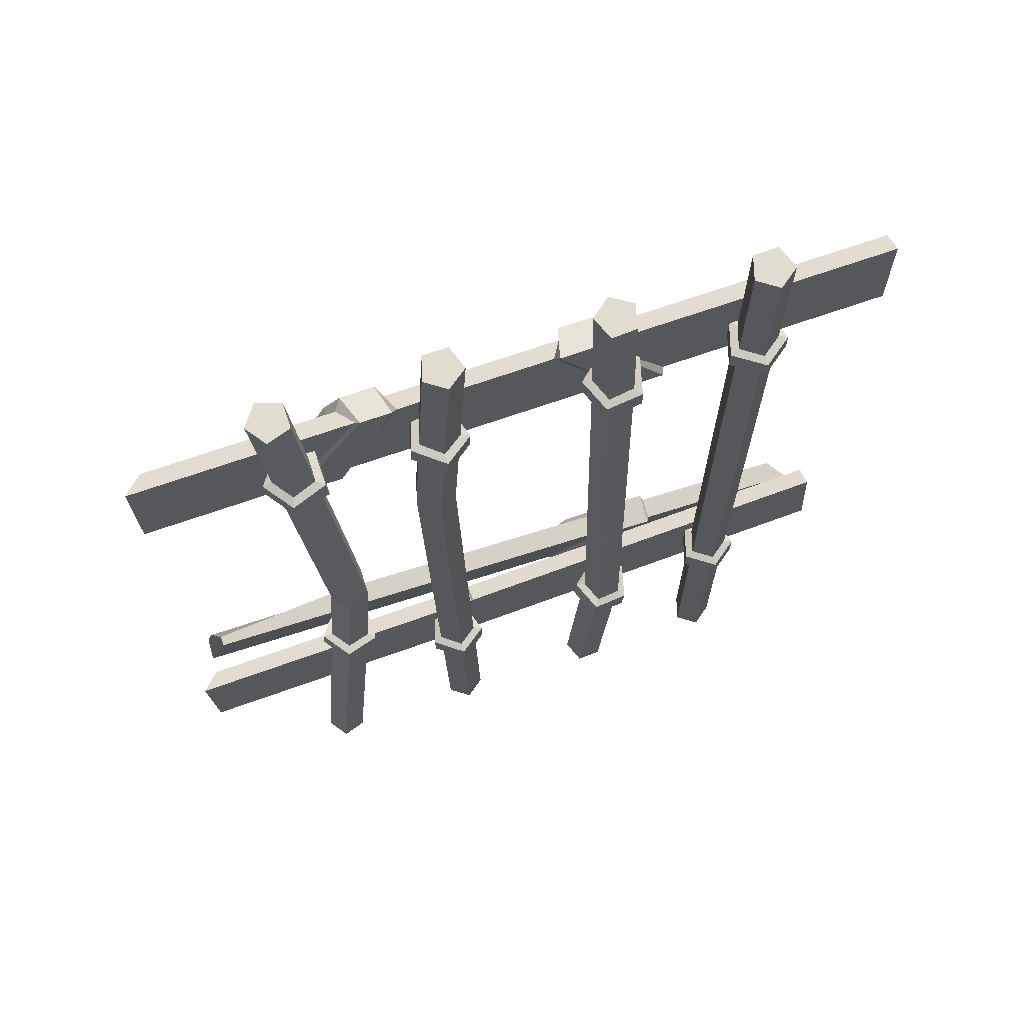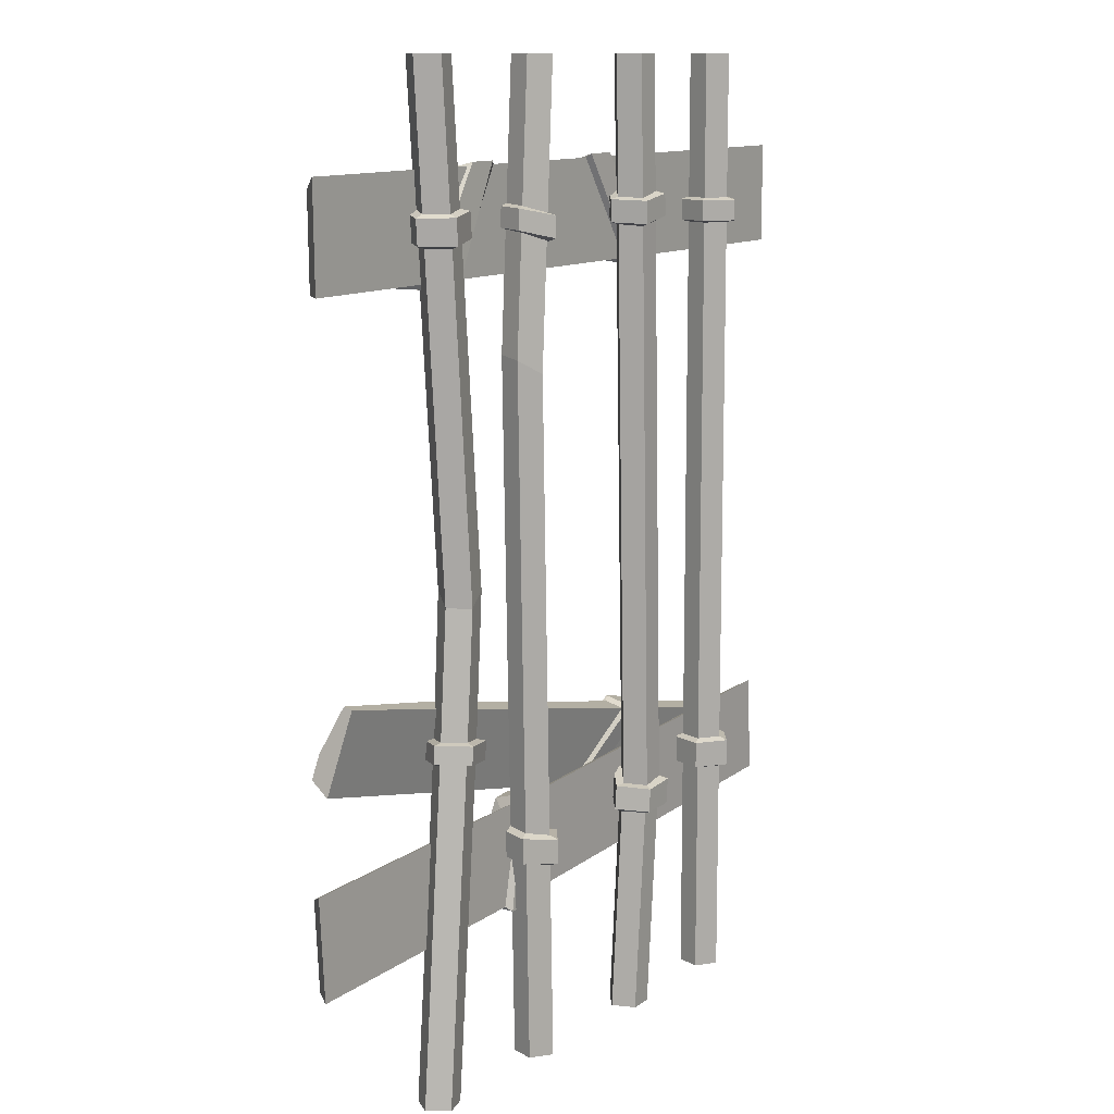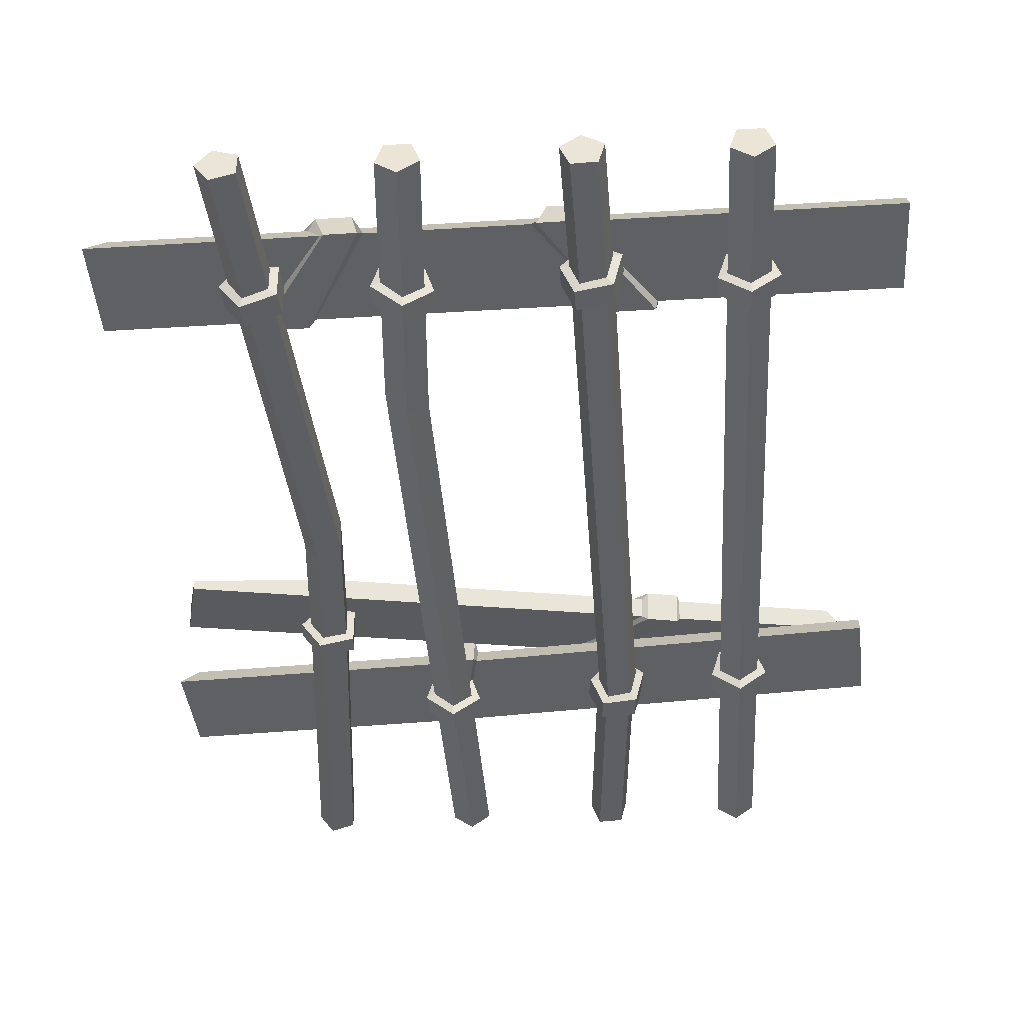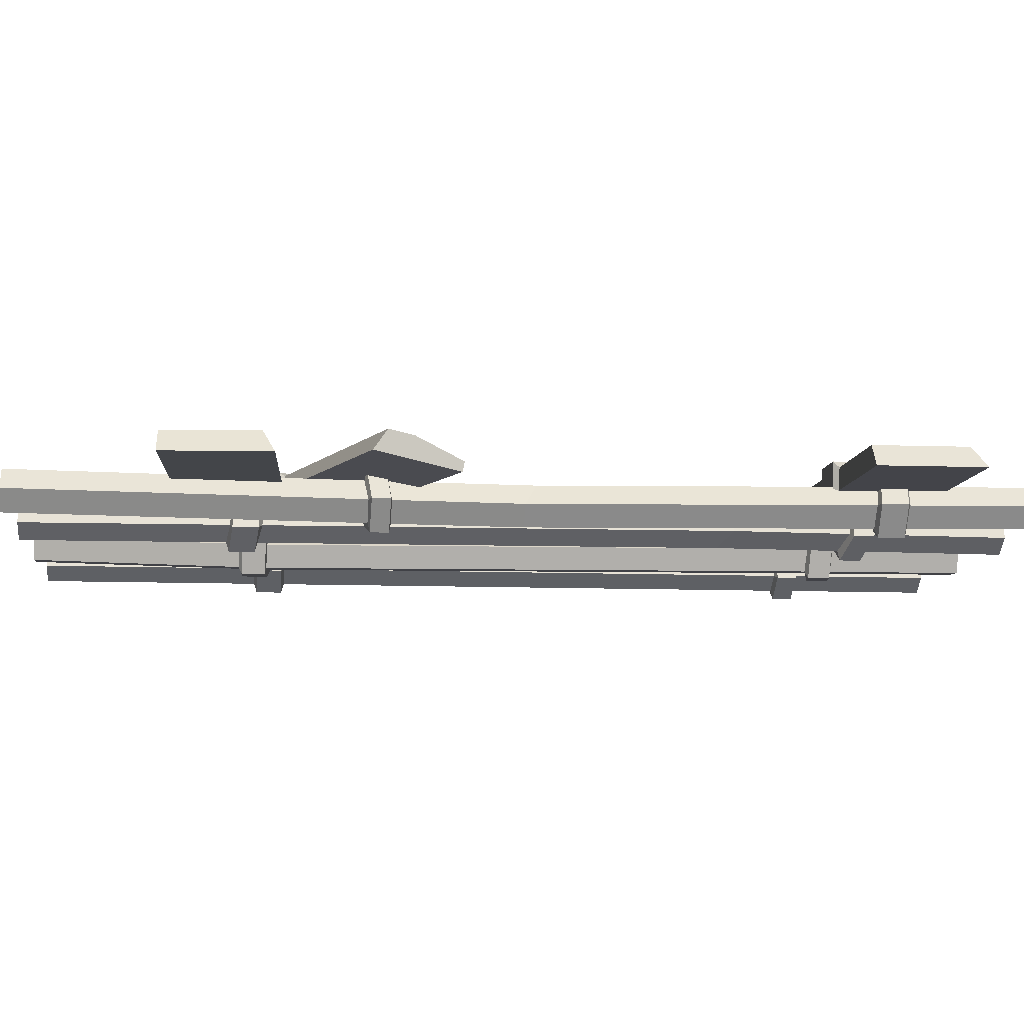
<metadata>
{"format":"obj","ext":"obj","renderer":"f3d","projection":"perspective","resolution":1024,"background":"white","views":[{"elev":69.7,"azim":161.7,"up":"+Y"},{"elev":11.7,"azim":125.7,"up":"+Y"},{"elev":-42.5,"azim":-176.9,"up":"+Z"},{"elev":-9.3,"azim":84.1,"up":"+Z"}]}
</metadata>
<code>
v 67.26 -15.58 5.639
v 70.84 -31.43 8.63
v 48.92 -26.6 12.46
v 70.51 -28.79 12.44
v -66.61 -45.21 18.45
v -63.45 -59.22 21.1
v -69.93 -46.75 14.51
v -66.36 -62.6 17.5
v 39.9 -21.01 11.57
v 67.3 -15.23 7.483
v 69.45 -24.12 11.56
v -75.38 57.64 9.338
v -75.07 77.85 9.319
v -53.46 66.77 13.24
v -75.03 75.51 13.55
v 69.57 56.8 11.41
v 69.84 74.67 11.39
v 73 56.78 7.123
v 73.31 76.98 7.104
v -45.63 57.47 13.13
v -75.34 57.65 11.22
v -75.12 69.55 13.56
v -74.05 -60.57 9.338
v -72.8 -40.4 9.319
v -51.73 -52.48 13.24
v -72.87 -42.74 13.55
v 70.69 -68.2 11.41
v 71.8 -50.37 11.39
v 74.12 -68.39 7.123
v 75.38 -48.22 7.104
v -44.34 -62.13 13.13
v -74.02 -60.57 11.22
v -73.24 -48.68 13.56
v 18.5 -97.02 3.136
v 14.47 -97.02 0.3134
v 10.54 -97.02 3.274
v 12.14 -97.02 7.926
v 17.06 -97.02 7.841
v 18.5 97.02 3.136
v 14.47 97.02 0.3134
v 10.54 97.02 3.274
v 12.14 97.02 7.926
v 17.06 97.02 7.841
v 14.54 -97.02 4.498
v 14.54 97.02 4.498
v 46.91 -97.02 0.4108
v 42.23 -97.02 1.931
v 42.23 -97.02 6.852
v 46.91 -97.02 8.372
v 49.8 -97.02 4.391
v 46.91 97.02 0.4108
v 42.23 97.02 1.931
v 42.23 97.02 6.852
v 46.91 97.02 8.372
v 49.8 97.02 4.391
v 45.62 -97.02 4.391
v 45.62 97.02 4.391
v -15.11 -97.02 0.6358
v -20.02 -97.02 0.929
v -21.26 -97.02 5.691
v -17.11 -97.02 8.341
v -13.31 -97.02 5.216
v -15.11 97.02 0.6358
v -20.02 97.02 0.929
v -21.26 97.02 5.691
v -17.11 97.02 8.341
v -13.31 97.02 5.216
v -17.36 -97.02 4.163
v -17.36 97.02 4.163
v -42.44 -97.02 3.25
v -46.47 -97.02 0.4276
v -50.4 -97.02 3.388
v -48.8 -97.02 8.041
v -43.88 -97.02 7.955
v -42.44 97.02 3.25
v -46.47 97.02 0.4276
v -50.4 97.02 3.388
v -48.8 97.02 8.041
v -43.88 97.02 7.955
v -46.4 -97.02 4.612
v -46.4 97.02 4.612
v -18.13 -49.6 0.1022
v -23.05 -48.73 0.3954
v -24.29 -48.14 5.157
v -20.14 -47.3 7.807
v -16.34 -49.51 4.683
v 21.75 41.49 3.136
v 17.72 38.76 0.3134
v 13.79 37.69 3.274
v 15.39 39.74 7.926
v 20.31 42.09 7.841
v 39.32 -1.884 0.4108
v 34.64 0.4685 1.931
v 34.64 1.973 6.852
v 39.32 0.5507 8.372
v 42.21 -1.833 4.391
v 18.15 -50.19 7.841
v 19.59 -50.39 3.136
v 15.56 -51.31 0.3134
v 11.63 -51.67 3.274
v 13.23 -50.98 7.926
v 18.01 -56.4 7.841
v 19.45 -56.58 3.136
v 15.42 -57.37 0.3134
v 11.49 -57.69 3.274
v 13.09 -57.08 7.926
v -19.55 -53.78 7.807
v -15.75 -55.36 4.683
v -17.54 -55.31 0.1022
v -22.45 -54.99 0.3954
v -23.69 -54.87 5.157
v -43.88 -45.81 7.955
v -42.44 -45.81 3.25
v -46.47 -45.81 0.4276
v -50.4 -45.81 3.388
v -48.8 -45.81 8.041
v -43.88 -52.27 7.955
v -42.44 -52.27 3.25
v -46.47 -52.27 0.4276
v -50.4 -52.27 3.388
v -48.8 -52.27 8.041
v 43.99 -26.71 4.391
v 41.1 -26.75 0.4108
v 36.42 -27.36 1.931
v 36.42 -27.24 6.852
v 41.1 -27.29 8.372
v 41.45 -31.72 8.372
v 44.34 -31.02 4.391
v 41.45 -31.06 0.4108
v 36.77 -31.78 1.931
v 36.77 -31.73 6.852
v 40.13 70.68 6.852
v 40.13 70.26 1.931
v 44.81 69.61 0.4108
v 47.7 69.63 4.391
v 44.81 70.29 8.372
v 47.24 63.58 4.391
v 44.34 63.56 0.4108
v 39.66 64.36 1.931
v 39.66 64.87 6.852
v 44.34 64.39 8.372
v 18.65 70.05 7.841
v 13.73 68.9 7.926
v 12.13 67.89 3.274
v 16.06 68.41 0.3134
v 20.09 69.75 3.136
v 18.94 65.27 7.841
v 20.37 64.92 3.136
v 16.34 63.34 0.3134
v 12.41 62.72 3.274
v 14.02 63.91 7.926
v -22.04 71.61 5.691
v -20.8 70.67 0.929
v -15.89 69.58 0.6358
v -14.09 69.85 5.216
v -17.89 71.1 8.341
v -18.05 65.96 8.341
v -14.24 64.45 5.216
v -16.04 64.13 0.6358
v -20.95 65.44 0.929
v -22.19 66.57 5.691
v -48.8 68.34 8.041
v -50.4 68.34 3.388
v -46.47 68.34 0.4276
v -42.44 68.34 3.25
v -43.88 68.34 7.955
v -43.88 63.32 7.955
v -42.44 63.32 3.25
v -46.47 63.32 0.4276
v -50.4 63.32 3.388
v -48.8 63.32 8.041
v -16.6 -54.66 -1.461
v -23.7 -54.58 -1.029
v -24.19 -49.42 -1.029
v -17.08 -49.96 -1.461
v -25.48 -54.43 5.856
v -25.96 -48.88 5.856
v -19.46 -53.31 9.646
v -19.94 -47.97 9.647
v -13.96 -54.55 5.139
v -14.45 -49.73 5.138
v -40.67 63.76 2.642
v -46.5 63.76 -1.44
v -46.5 67.9 -1.44
v -40.67 67.9 2.642
v -52.19 63.76 2.842
v -52.19 67.9 2.842
v -49.87 63.76 9.571
v -49.87 67.9 9.571
v -42.76 63.76 9.448
v -42.76 67.9 9.448
v -15.02 64.65 -0.9378
v -22.12 65.93 -0.5283
v -21.99 70.24 -0.5284
v -14.89 69.13 -0.9378
v -23.91 67 6.363
v -23.78 71.16 6.363
v -17.92 66.37 10.21
v -17.79 70.61 10.21
v -12.43 64.92 5.692
v -12.3 69.36 5.692
v 22.1 65.41 2.51
v 16.28 63.82 -1.572
v 16.05 68.01 -1.572
v 21.87 69.39 2.51
v 10.62 63.13 2.74
v 10.39 67.39 2.74
v 12.92 64.29 9.475
v 12.69 68.4 9.475
v 20.03 65.69 9.328
v 19.79 69.63 9.328
v 44.96 64.08 -1.367
v 38.2 65 0.8165
v 38.59 69.87 0.8166
v 45.35 69.06 -1.368
v 38.21 65.48 7.937
v 38.59 70.27 7.937
v 44.96 64.84 10.16
v 45.34 69.71 10.16
v 49.13 63.98 4.402
v 49.51 68.96 4.402
v 19.15 -55.92 9.334
v 21.23 -56.11 2.533
v 21.35 -51.01 2.533
v 19.26 -50.81 9.334
v 15.4 -56.81 -1.549
v 15.52 -51.82 -1.549
v 9.708 -57.07 2.725
v 9.828 -52.11 2.725
v 12.03 -56.51 9.452
v 12.15 -51.48 9.452
v -42.76 -51.7 9.448
v -40.67 -51.7 2.642
v -40.67 -46.38 2.642
v -42.76 -46.38 9.448
v -46.5 -51.7 -1.44
v -46.5 -46.38 -1.44
v -52.19 -51.7 2.842
v -52.19 -46.38 2.842
v -49.87 -51.7 9.571
v -49.87 -46.38 9.571
v 46.16 -30.51 4.402
v 41.99 -30.65 -1.367
v 41.71 -27.1 -1.367
v 45.88 -26.95 4.402
v 35.23 -31.49 0.8368
v 34.95 -27.85 0.8369
v 35.23 -31.47 7.954
v 34.95 -27.77 7.954
v 41.98 -31.25 10.16
v 41.7 -27.6 10.16
v -15.76 77.5 8.434
v -30.06 57.38 8.662
v -18.57 75.18 12.71
v -31.22 57.39 12.91
v -23.17 68.71 12.78
v -7.552 77.45 8.311
v -9.964 75.13 12.58
v -20.86 57.33 8.524
v -21.73 57.34 12.77
v -13.81 69.31 12.64
v 22.52 77.28 7.862
v 24.52 74.93 12.07
v -21.19 52.79 0.8699
v -22.43 53.56 5.63
v 33.38 57.01 7.714
v 34.12 57.01 11.94
v 26.16 71.87 12.04
v 30.36 77.23 7.745
v 33.06 74.88 11.94
v -21.36 43.47 0.8263
v -22.61 43.53 5.584
v 44.37 56.95 7.55
v 45.44 56.94 11.77
v 34.76 72.42 11.92
v 15.71 -45.72 7.813
v 20.13 -66.19 7.746
v 15.8 -48.07 12.04
v 19.72 -66.16 11.99
v 16.46 -51.11 12.03
v 13.96 -65.86 7.839
v 13.4 -65.83 12.08
v 10.67 -51.2 12.12
v 10.15 -45.43 7.896
v 10.03 -47.76 12.13
v -17.16 76.26 14.57
v -15.04 78.24 7.834
v -10.36 76.21 14.45
v -8.549 78.19 7.721
v -30.77 56.29 14.14
v -22.86 68.63 15.4
v -22.85 56.24 14.01
v -14.18 69.19 15.27
v -22.04 56.37 7.294
v -29.72 56.42 7.421
v 25.02 76.07 13.93
v 23.54 78 7.255
v 31.65 76.02 13.81
v 29.63 77.96 7.147
v 35.4 55.96 13.17
v 26.66 71.66 14.66
v 44.77 55.9 13.01
v 34.64 72.17 14.54
v 43.77 55.99 6.327
v 34.68 56.04 6.479
v 19.33 -67.12 6.519
v 14.81 -44.4 7.214
v 14.52 -66.82 6.605
v 10.73 -44.13 7.291
v 19.04 -67.2 13.22
v 14.12 -66.89 13.31
v 14.86 -46.35 13.91
v 16.33 -51.32 14.66
v 10.62 -46.07 13.99
v 10.96 -51.41 14.74
v -16.88 -51.36 14.3
v -34.15 -38.62 12.19
v -19 -49.13 18.22
v -34.27 -37.86 16.36
v -21.73 -47.11 17.89
v -26.22 -36.04 15.84
v -15.53 -45.31 17.41
v -10.52 -49.91 13.89
v -12.76 -47.71 17.82
v -26.03 -36.78 11.67
v -33.55 -38.03 11.04
v -16.2 -51.84 13.86
v -27.27 -36.45 10.59
v -11.34 -50.6 13.5
v -33.76 -36.76 17.15
v -27.54 -35.19 16.7
v -12.69 -48.5 19.47
v -17.46 -49.72 19.82
v -16.26 -44.74 19.66
v -21.58 -46.29 20.07
f 10 3 11
f 5 7 8 6
f 7 317 316 8
f 2 4 324 323
f 9 3 10
f 7 5 319 317
f 1 10 11 4 2
f 9 321 322 3
f 6 318 320
f 21 14 22
f 16 18 19 17
f 18 273 269 19
f 13 15 254 252
f 20 14 21
f 18 16 274 273
f 12 21 22 15 13
f 20 255 256 14
f 17 270 275
f 32 25 33
f 27 29 30 28
f 29 277 276 30
f 24 26 285 284
f 31 25 32
f 29 27 279 277
f 23 32 33 26 24
f 31 282 283 25
f 28 278 280
f 98 99 88 87
f 99 100 89 88
f 100 101 90 89
f 101 97 91 90
f 97 98 87 91
f 35 34 44
f 36 35 44
f 37 36 44
f 38 37 44
f 34 38 44
f 39 40 45
f 40 41 45
f 41 42 45
f 42 43 45
f 43 39 45
f 123 124 93 92
f 124 125 94 93
f 125 126 95 94
f 126 122 96 95
f 122 123 92 96
f 47 46 56
f 48 47 56
f 49 48 56
f 50 49 56
f 46 50 56
f 51 52 57
f 52 53 57
f 53 54 57
f 54 55 57
f 55 51 57
f 172 173 174 175
f 173 176 177 174
f 176 178 179 177
f 178 180 181 179
f 180 172 175 181
f 59 58 68
f 60 59 68
f 61 60 68
f 62 61 68
f 58 62 68
f 63 64 69
f 64 65 69
f 65 66 69
f 66 67 69
f 67 63 69
f 182 183 184 185
f 183 186 187 184
f 186 188 189 187
f 188 190 191 189
f 190 182 185 191
f 71 70 80
f 72 71 80
f 73 72 80
f 74 73 80
f 70 74 80
f 75 76 81
f 76 77 81
f 77 78 81
f 78 79 81
f 79 75 81
f 192 193 194 195
f 193 196 197 194
f 196 198 199 197
f 198 200 201 199
f 200 192 195 201
f 202 203 204 205
f 204 203 206 207
f 207 206 208 209
f 209 208 210 211
f 210 202 205 211
f 212 213 214 215
f 213 216 217 214
f 216 218 219 217
f 218 220 221 219
f 220 212 215 221
f 222 223 224 225
f 223 226 227 224
f 226 228 229 227
f 228 230 231 229
f 230 222 225 231
f 38 34 103 102
f 34 35 104 103
f 35 36 105 104
f 36 37 106 105
f 37 38 102 106
f 61 62 108 107
f 62 58 109 108
f 58 59 110 109
f 59 60 111 110
f 60 61 107 111
f 232 233 234 235
f 233 236 237 234
f 236 238 239 237
f 238 240 241 239
f 240 232 235 241
f 74 70 118 117
f 70 71 119 118
f 71 72 120 119
f 72 73 121 120
f 73 74 117 121
f 242 243 244 245
f 243 246 247 244
f 246 248 249 247
f 248 250 251 249
f 250 242 245 251
f 49 50 128 127
f 50 46 129 128
f 46 47 130 129
f 47 48 131 130
f 48 49 127 131
f 133 132 53 52
f 134 133 52 51
f 135 134 51 55
f 136 135 55 54
f 132 136 54 53
f 96 92 138 137
f 92 93 139 138
f 93 94 140 139
f 94 95 141 140
f 95 96 137 141
f 143 142 43 42
f 144 143 42 41
f 145 144 41 40
f 146 145 40 39
f 43 142 146 39
f 91 87 148 147
f 87 88 149 148
f 88 89 150 149
f 89 90 151 150
f 90 91 147 151
f 153 152 65 64
f 154 153 64 63
f 155 154 63 67
f 156 155 67 66
f 152 156 66 65
f 85 86 158 157
f 86 82 159 158
f 82 83 271 264 160 159
f 83 84 272 271
f 84 85 157 161 265 272
f 163 162 78 77
f 164 163 77 76
f 165 164 76 75
f 166 165 75 79
f 78 162 166 79
f 112 113 168 167
f 113 114 169 168
f 114 115 170 169
f 115 116 171 170
f 116 112 167 171
f 109 110 173 172
f 83 82 175 174
f 110 111 176 173
f 84 83 174 177
f 111 107 178 176
f 85 84 177 179
f 107 108 180 178
f 86 85 179 181
f 108 109 172 180
f 82 86 181 175
f 168 169 183 182
f 164 165 185 184
f 169 170 186 183
f 163 164 184 187
f 170 171 188 186
f 162 163 187 189
f 171 167 190 188
f 166 162 189 191
f 167 168 182 190
f 165 166 191 185
f 159 160 193 192
f 153 154 195 194
f 160 161 196 193
f 152 153 194 197
f 161 157 198 196
f 156 152 197 199
f 157 158 200 198
f 155 156 199 201
f 158 159 192 200
f 154 155 201 195
f 148 149 203 202
f 145 146 205 204
f 149 150 206 203
f 144 145 204 207
f 150 151 208 206
f 143 144 207 209
f 151 147 210 208
f 209 211 142 143
f 147 148 202 210
f 146 142 211 205
f 138 139 213 212
f 133 134 215 214
f 139 140 216 213
f 132 133 214 217
f 140 141 218 216
f 136 132 217 219
f 141 137 220 218
f 135 136 219 221
f 137 138 212 220
f 134 135 221 215
f 102 103 223 222
f 98 97 225 224
f 103 104 226 223
f 99 98 224 227
f 104 105 228 226
f 100 99 227 229
f 105 106 230 228
f 101 100 229 231
f 106 102 222 230
f 97 101 231 225
f 117 118 233 232
f 113 112 235 234
f 118 119 236 233
f 114 113 234 237
f 119 120 238 236
f 115 114 237 239
f 120 121 240 238
f 116 115 239 241
f 121 117 232 240
f 112 116 241 235
f 128 129 243 242
f 123 122 245 244
f 129 130 246 243
f 124 123 244 247
f 130 131 248 246
f 125 124 247 249
f 131 127 250 248
f 126 125 249 251
f 127 128 242 250
f 122 126 251 245
f 252 253 12 13
f 287 286 288 289
f 253 255 20 21 12
f 291 290 292 293
f 256 254 15 22 14
f 289 294 295 287
f 293 288 286 291
f 257 258 263 262
f 261 260 267 268
f 262 266 259 257
f 268 263 258 261
f 264 265 161 160
f 297 296 298 299
f 301 300 302 303
f 299 304 305 297
f 294 292 290 295
f 303 298 296 301
f 271 272 265 264
f 269 270 17 19
f 275 274 16 17
f 307 306 308 309
f 276 278 28 30
f 306 310 311 308
f 280 279 27 28
f 313 312 314 315
f 309 314 312 307
f 315 311 310 313
f 284 281 23 24
f 281 282 31 32 23
f 283 285 26 33 25
f 304 302 300 305
f 266 267 260 259
f 252 254 286 287
f 258 257 289 288
f 256 255 290 291
f 260 261 293 292
f 257 259 294 289
f 253 252 287 295
f 261 258 288 293
f 254 256 291 286
f 259 260 292 294
f 255 253 295 290
f 262 263 296 297
f 270 269 299 298
f 268 267 300 301
f 274 275 303 302
f 269 273 304 299
f 266 262 297 305
f 275 270 298 303
f 263 268 301 296
f 273 274 302 304
f 267 266 305 300
f 276 277 306 307
f 281 284 309 308
f 277 279 310 306
f 282 281 308 311
f 280 278 312 313
f 285 283 315 314
f 284 285 314 309
f 278 276 307 312
f 283 282 311 315
f 279 280 313 310
f 327 326 328 329
f 316 318 6 8
f 326 330 331 328
f 320 319 5 6
f 322 324 4 11 3
f 329 332 333 327
f 334 331 330 335
f 335 333 332 334
f 325 321 9 10 1
f 323 325 1 2
f 316 317 326 327
f 325 323 329 328
f 317 319 330 326
f 321 325 328 331
f 323 324 332 329
f 318 316 327 333
f 322 321 331 334
f 319 320 335 330
f 320 318 333 335
f 324 322 334 332

</code>
